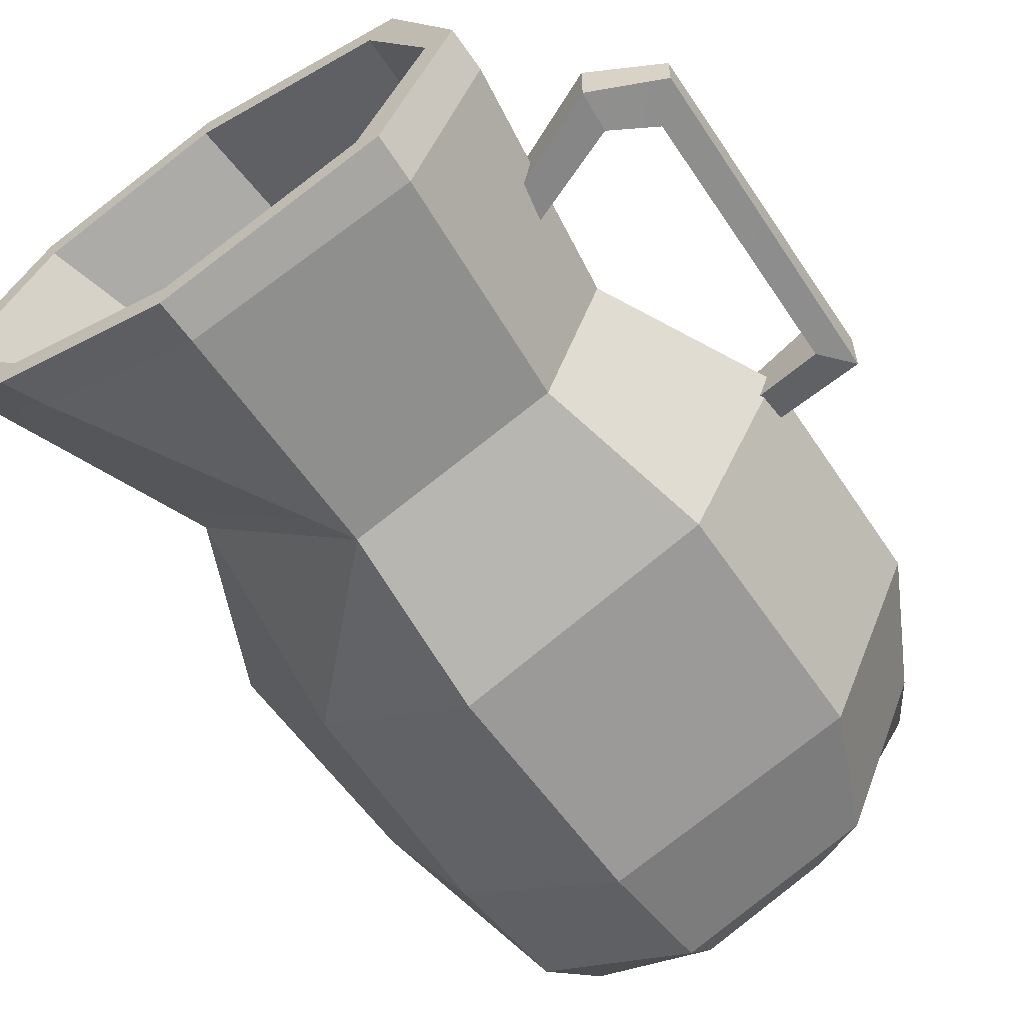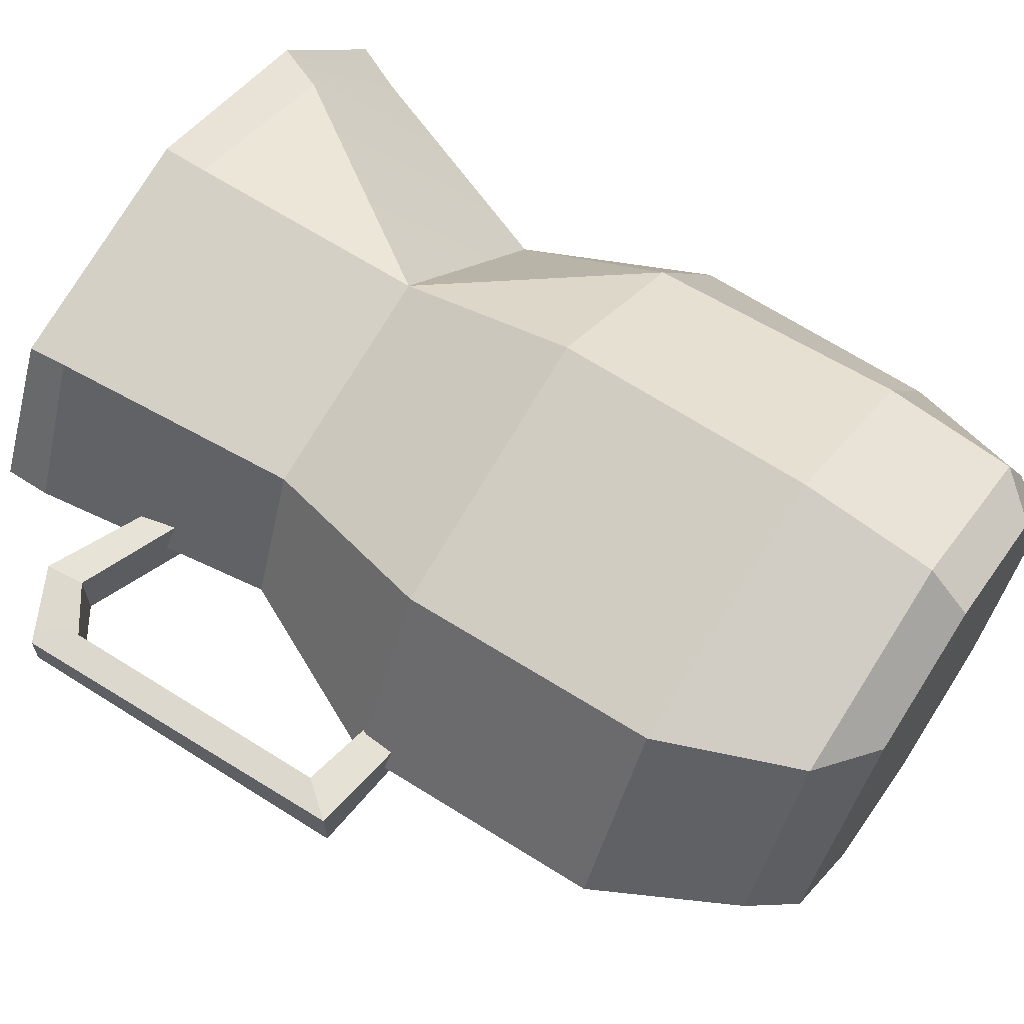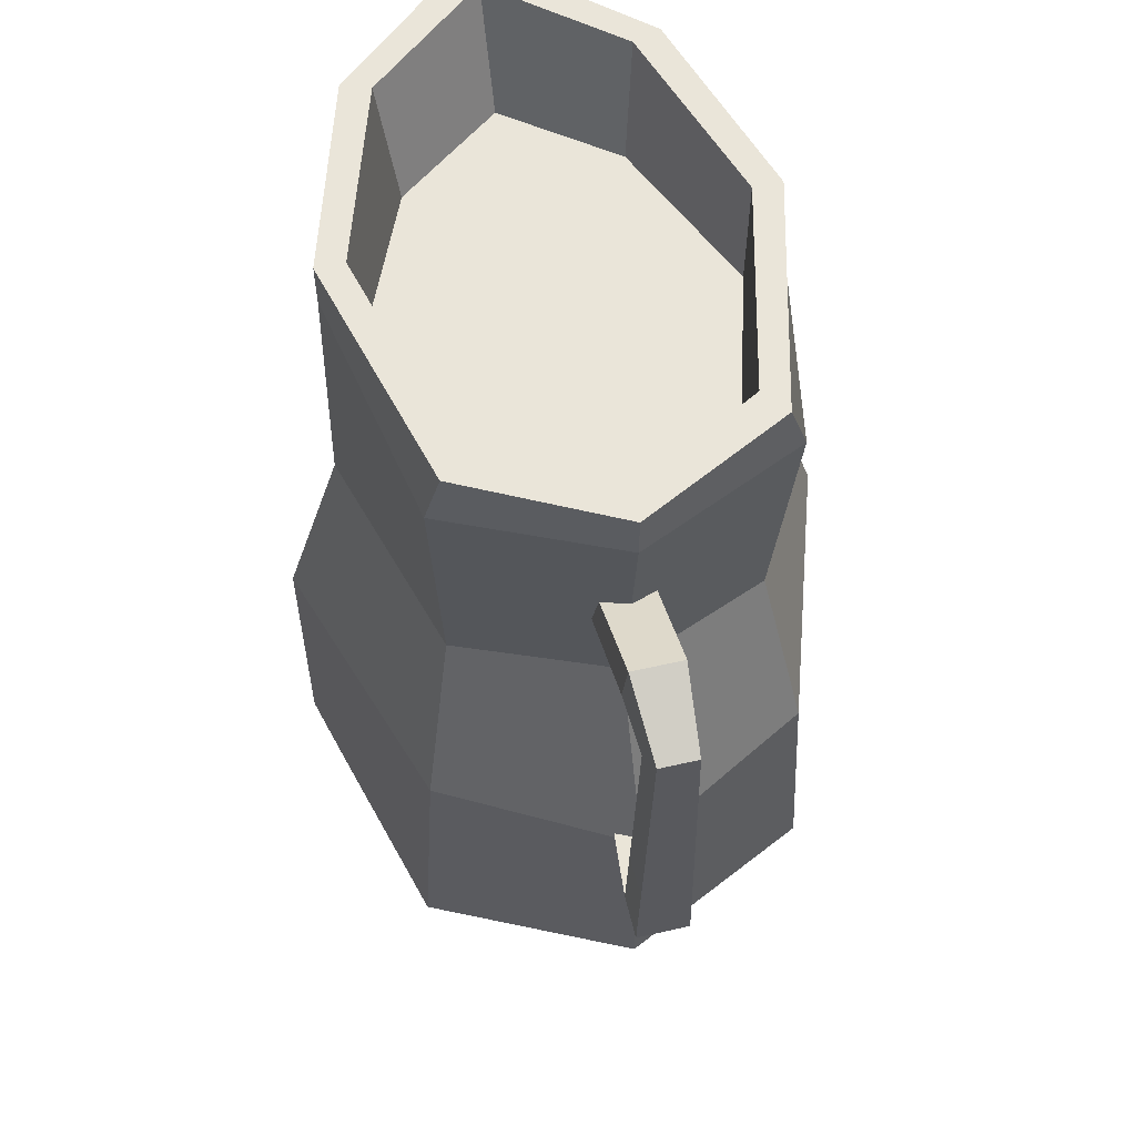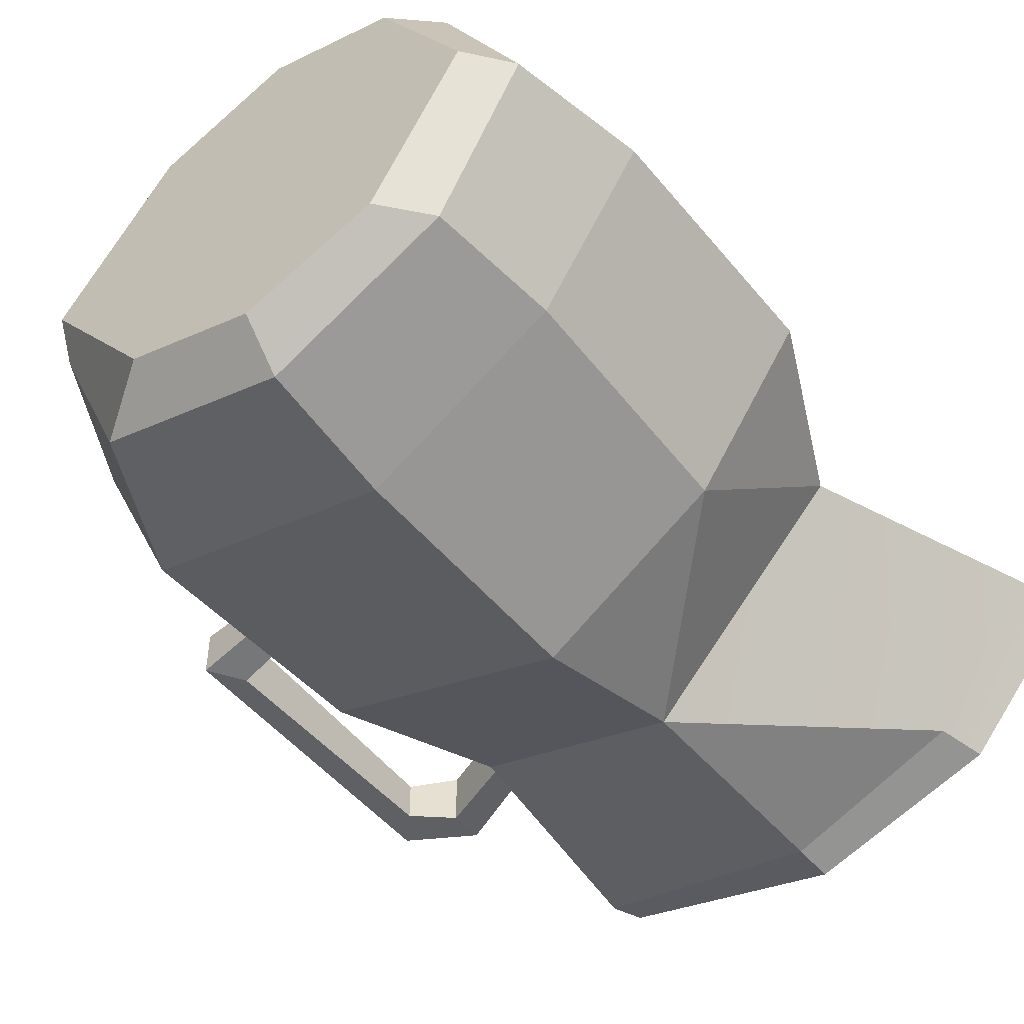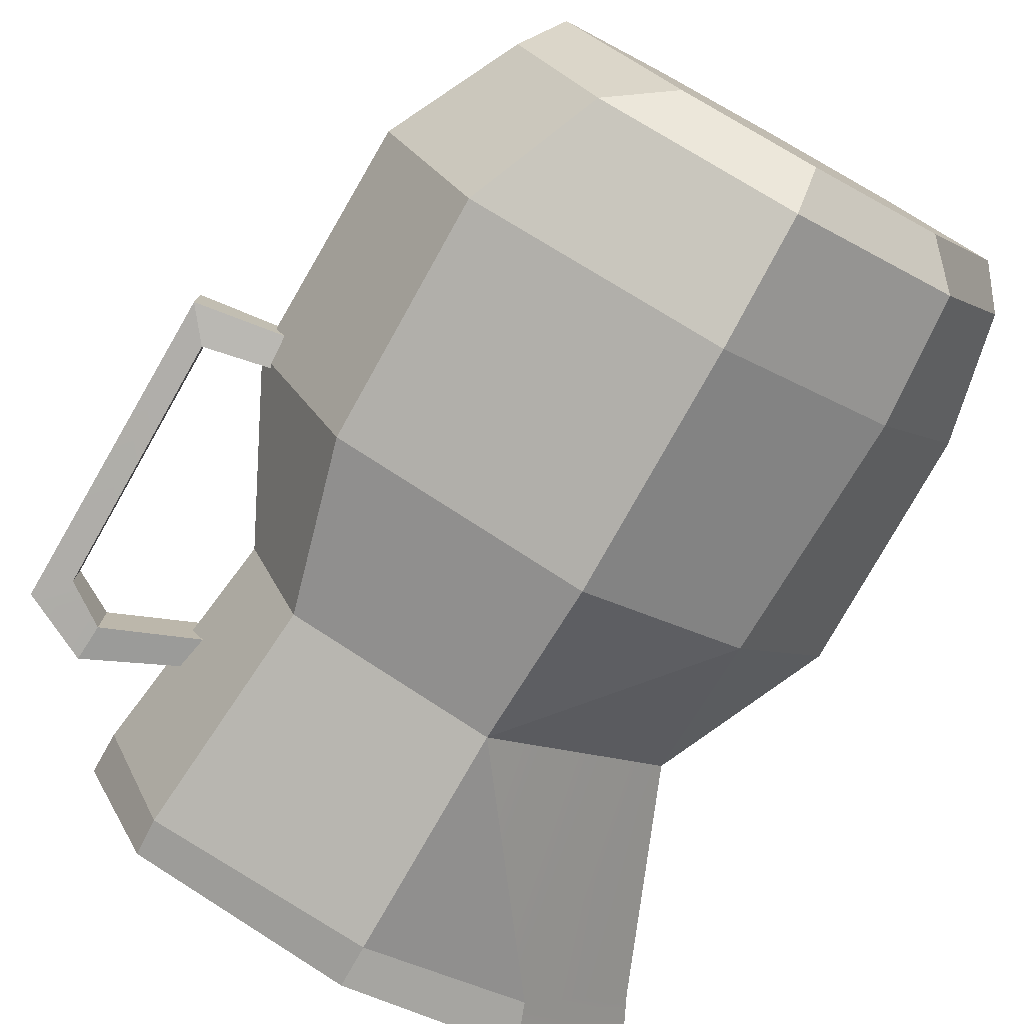
<metadata>
{"format":"obj","ext":"obj","renderer":"f3d","projection":"perspective","resolution":1024,"background":"white","views":[{"elev":-58.6,"azim":-145.5,"up":"+Z"},{"elev":64.2,"azim":-56.4,"up":"+Z"},{"elev":58.2,"azim":-103.3,"up":"+Y"},{"elev":-48.8,"azim":37.5,"up":"+Z"},{"elev":-77.0,"azim":-29.1,"up":"+Z"}]}
</metadata>
<code>
g SM_Item_JuiceJug_01
v 0.1083 0.1828 0.06154
v 0.02808 0.07229 0.09345
v 0.02777 0.1828 0.09137
v 0.02808 0.07229 0.09345
v 0.1199 0.07229 0
v 0.1077 -0.009012 0.06958
v 0.1199 0.07229 0
v 0.157 -0.009283 0
v 0.1077 -0.009012 0.06958
v 0.1083 0.1828 -0.06154
v 0.02777 0.1828 -0.09137
v 0.02808 0.07229 -0.09345
v 0.02808 -0.008742 -0.1187
v 0.1077 -0.009012 -0.06958
v 0.02808 0.07229 -0.09345
v 0.1199 0.07229 0
v 0.1077 -0.009012 -0.06958
v 0.157 -0.009283 0
v 0.02808 -0.008742 0.1187
v 0.02808 0.07229 0.09345
v 0.1077 -0.009012 0.06958
v 0.1077 -0.009012 -0.06958
v 0.1199 0.07229 0
v 0.02808 0.07229 -0.09345
v 0.1153 0.2031 0.0652
v 0.1736 0.2031 0
v 0.1624 0.1793 0
v 0.1083 0.1828 0.06154
v 0.02777 0.2031 0.09143
v 0.1153 0.2031 0.0652
v 0.1083 0.1828 0.06154
v 0.02777 0.1828 0.09137
v -0.07669 0.2031 0.06485
v 0.02777 0.2031 0.09143
v 0.02777 0.1828 0.09137
v -0.07769 0.1828 0.07178
v -0.1101 0.2031 0
v -0.07669 0.2031 0.06485
v -0.07769 0.1828 0.07178
v -0.11 0.1828 0
v 0.1199 0.07229 0
v 0.1083 0.1828 0.06154
v 0.1624 0.1793 0
v 0.02808 0.07229 0.09345
v 0.02808 0.07229 0.09345
v -0.06769 0.07229 0.06602
v -0.07769 0.1828 0.07178
v 0.02777 0.1828 0.09137
v -0.06769 0.07229 0.06602
v -0.09438 0.07229 0
v -0.11 0.1828 0
v -0.07769 0.1828 0.07178
v 0.1292 -0.2031 0
v 0.08833 -0.2031 0.06884
v 0.1067 -0.1841 0.07148
v 0.1445 -0.1841 0
v 0.08833 -0.2031 0.06884
v 0.02808 -0.2031 0.08883
v 0.02808 -0.1841 0.1087
v 0.1067 -0.1841 0.07148
v 0.02808 -0.2031 0.08883
v -0.03322 -0.2031 0.06884
v -0.06249 -0.1841 0.081
v 0.02808 -0.1841 0.1087
v -0.03322 -0.2031 0.06884
v -0.08591 -0.2031 0
v -0.09972 -0.1841 0
v -0.06249 -0.1841 0.081
v 0.02808 -0.1236 0.1187
v 0.02808 -0.008742 0.1187
v 0.1077 -0.009012 0.06958
v 0.1117 -0.1236 0.07053
v -0.08884 -0.1236 0.08724
v -0.08884 -0.008661 0.08068
v 0.02808 -0.008742 0.1187
v 0.02808 -0.1236 0.1187
v -0.1309 -0.1236 0
v -0.1333 -0.009158 0
v -0.08884 -0.008661 0.08068
v -0.08884 -0.1236 0.08724
v -0.08884 -0.008661 0.08068
v -0.1333 -0.009158 0
v -0.09438 0.07229 0
v -0.06769 0.07229 0.06602
v 0.02808 -0.008742 0.1187
v -0.08884 -0.008661 0.08068
v -0.06769 0.07229 0.06602
v 0.02808 0.07229 0.09345
v -0.1232 -0.02338 -0.008278
v -0.1703 -0.01718 -0.01152
v -0.1703 -0.01718 0.01152
v -0.1232 -0.02338 0.008278
v -0.141 0.1542 0.01096
v -0.141 0.1542 -0.01096
v -0.08115 0.1266 -0.01142
v -0.08115 0.1266 0.01142
v -0.1736 0.1384 0.008265
v -0.1736 0.1384 -0.008265
v -0.141 0.1542 -0.01096
v -0.141 0.1542 0.01096
v -0.1703 -0.01718 0.01152
v -0.1703 -0.01718 -0.01152
v -0.1736 0.1384 -0.008265
v -0.1736 0.1384 0.008265
v -0.1232 -0.02338 0.008278
v -0.1703 -0.01718 0.01152
v -0.158 -0.001624 0.01353
v -0.1232 -0.007823 0.009865
v -0.141 0.1542 0.01096
v -0.08115 0.1266 0.01142
v -0.08096 0.1119 0.01342
v -0.1398 0.1359 0.01291
v -0.1736 0.1384 0.008265
v -0.141 0.1542 0.01096
v -0.1398 0.1359 0.01291
v -0.1596 0.1231 0.009852
v -0.1703 -0.01718 0.01152
v -0.158 -0.001624 0.01353
v 0.1557 0.2031 0
v 0.1111 0.2031 0.05276
v 0.09596 0.1528 0.0468
v 0.1317 0.1528 0
v 0.1111 0.2031 0.05276
v 0.02777 0.2031 0.07886
v 0.02449 0.1528 0.0775
v 0.09596 0.1528 0.0468
v 0.02777 0.2031 0.07886
v -0.06502 0.2031 0.05597
v -0.06506 0.1528 0.05217
v 0.02449 0.1528 0.0775
v -0.06502 0.2031 0.05597
v -0.09655 0.2031 0
v -0.09432 0.1528 0
v -0.06506 0.1528 0.05217
v -0.06249 -0.1841 0.081
v -0.09972 -0.1841 0
v -0.1309 -0.1236 0
v -0.08884 -0.1236 0.08724
v 0.02808 -0.1841 0.1087
v -0.06249 -0.1841 0.081
v -0.08884 -0.1236 0.08724
v 0.02808 -0.1236 0.1187
v 0.02808 -0.1236 0.1187
v 0.1117 -0.1236 0.07053
v 0.1067 -0.1841 0.07148
v 0.02808 -0.1841 0.1087
v 0.157 -0.1236 0
v 0.1445 -0.1841 0
v 0.1067 -0.1841 0.07148
v 0.1117 -0.1236 0.07053
v 0.1117 -0.1236 0.07053
v 0.1077 -0.009012 0.06958
v 0.157 -0.009283 0
v 0.157 -0.1236 0
v 0.1153 0.2031 -0.0652
v 0.1083 0.1828 -0.06154
v 0.1624 0.1793 0
v 0.1736 0.2031 0
v 0.02777 0.2031 -0.09143
v 0.02777 0.1828 -0.09137
v 0.1083 0.1828 -0.06154
v 0.1153 0.2031 -0.0652
v -0.07669 0.2031 -0.06485
v -0.07769 0.1828 -0.07178
v 0.02777 0.1828 -0.09137
v 0.02777 0.2031 -0.09143
v -0.1101 0.2031 0
v -0.11 0.1828 0
v -0.07769 0.1828 -0.07178
v -0.07669 0.2031 -0.06485
v 0.1199 0.07229 0
v 0.1624 0.1793 0
v 0.1083 0.1828 -0.06154
v 0.02808 0.07229 -0.09345
v 0.02808 0.07229 -0.09345
v 0.02777 0.1828 -0.09137
v -0.07769 0.1828 -0.07178
v -0.06769 0.07229 -0.06602
v -0.06769 0.07229 -0.06602
v -0.07769 0.1828 -0.07178
v -0.11 0.1828 0
v -0.09438 0.07229 0
v 0.1292 -0.2031 0
v 0.1445 -0.1841 0
v 0.1067 -0.1841 -0.07148
v 0.08833 -0.2031 -0.06884
v 0.08833 -0.2031 -0.06884
v 0.1067 -0.1841 -0.07148
v 0.02808 -0.1841 -0.1087
v 0.02808 -0.2031 -0.08883
v 0.02808 -0.2031 -0.08883
v 0.02808 -0.1841 -0.1087
v -0.06249 -0.1841 -0.081
v -0.03322 -0.2031 -0.06884
v -0.03322 -0.2031 -0.06884
v -0.06249 -0.1841 -0.081
v -0.09972 -0.1841 0
v -0.08591 -0.2031 0
v 0.02808 -0.1236 -0.1187
v 0.1117 -0.1236 -0.07053
v 0.1077 -0.009012 -0.06958
v 0.02808 -0.008742 -0.1187
v -0.08884 -0.1236 -0.08724
v 0.02808 -0.1236 -0.1187
v 0.02808 -0.008742 -0.1187
v -0.08884 -0.008661 -0.08068
v -0.1309 -0.1236 0
v -0.08884 -0.1236 -0.08724
v -0.08884 -0.008661 -0.08068
v -0.1333 -0.009158 0
v -0.08884 -0.008661 -0.08068
v -0.06769 0.07229 -0.06602
v -0.09438 0.07229 0
v -0.1333 -0.009158 0
v 0.02808 -0.008742 -0.1187
v 0.02808 0.07229 -0.09345
v -0.06769 0.07229 -0.06602
v -0.08884 -0.008661 -0.08068
v -0.1232 -0.02338 -0.008278
v -0.1232 -0.007823 -0.009865
v -0.158 -0.001624 -0.01353
v -0.1703 -0.01718 -0.01152
v -0.141 0.1542 -0.01096
v -0.1398 0.1359 -0.01291
v -0.08096 0.1119 -0.01342
v -0.08115 0.1266 -0.01142
v -0.1736 0.1384 -0.008265
v -0.1398 0.1359 -0.01291
v -0.141 0.1542 -0.01096
v -0.1596 0.1231 -0.009852
v -0.1703 -0.01718 -0.01152
v -0.158 -0.001624 -0.01353
v -0.1232 -0.007823 0.009865
v -0.158 -0.001624 0.01353
v -0.158 -0.001624 -0.01353
v -0.1232 -0.007823 -0.009865
v -0.1398 0.1359 0.01291
v -0.08096 0.1119 0.01342
v -0.08096 0.1119 -0.01342
v -0.1398 0.1359 -0.01291
v -0.1596 0.1231 0.009852
v -0.1398 0.1359 0.01291
v -0.1398 0.1359 -0.01291
v -0.1596 0.1231 -0.009852
v -0.158 -0.001624 0.01353
v -0.1596 0.1231 0.009852
v -0.1596 0.1231 -0.009852
v -0.158 -0.001624 -0.01353
v 0.1557 0.2031 0
v 0.1317 0.1528 0
v 0.09596 0.1528 -0.0468
v 0.1111 0.2031 -0.05276
v 0.1111 0.2031 -0.05276
v 0.09596 0.1528 -0.0468
v 0.02449 0.1528 -0.0775
v 0.02777 0.2031 -0.07886
v 0.02777 0.2031 -0.07886
v 0.02449 0.1528 -0.0775
v -0.06506 0.1528 -0.05217
v -0.06502 0.2031 -0.05597
v -0.06502 0.2031 -0.05597
v -0.06506 0.1528 -0.05217
v -0.09432 0.1528 0
v -0.09655 0.2031 0
v -0.06249 -0.1841 -0.081
v -0.08884 -0.1236 -0.08724
v -0.1309 -0.1236 0
v -0.09972 -0.1841 0
v 0.02808 -0.1841 -0.1087
v 0.02808 -0.1236 -0.1187
v -0.08884 -0.1236 -0.08724
v -0.06249 -0.1841 -0.081
v 0.02808 -0.1236 -0.1187
v 0.02808 -0.1841 -0.1087
v 0.1067 -0.1841 -0.07148
v 0.1117 -0.1236 -0.07053
v 0.157 -0.1236 0
v 0.1117 -0.1236 -0.07053
v 0.1067 -0.1841 -0.07148
v 0.1445 -0.1841 0
v 0.1117 -0.1236 -0.07053
v 0.157 -0.1236 0
v 0.157 -0.009283 0
v 0.1077 -0.009012 -0.06958
v 0.08833 -0.2031 0.06884
v 0.1292 -0.2031 0
v 0.02808 -0.2031 0
v 0.02808 -0.2031 0.08883
v 0.08833 -0.2031 -0.06884
v -0.03322 -0.2031 0.06884
v 0.02808 -0.2031 -0.08883
v -0.08591 -0.2031 0
v -0.03322 -0.2031 -0.06884
v 0.1736 0.2031 0
v 0.1111 0.2031 0.05276
v 0.1557 0.2031 0
v 0.1111 0.2031 -0.05276
v 0.1153 0.2031 0.0652
v 0.1153 0.2031 -0.0652
v 0.02777 0.2031 0.07886
v 0.02777 0.2031 -0.07886
v 0.02777 0.2031 0.09143
v 0.02777 0.2031 -0.09143
v -0.06502 0.2031 0.05597
v -0.06502 0.2031 -0.05597
v -0.07669 0.2031 0.06485
v -0.07669 0.2031 -0.06485
v -0.09655 0.2031 0
v -0.1101 0.2031 0
v 0.1317 0.1528 0
v 0.09596 0.1528 0.0468
v 0.02807 0.1528 0
v 0.09596 0.1528 -0.0468
v 0.02449 0.1528 0.0775
v 0.02449 0.1528 -0.0775
v -0.06506 0.1528 0.05217
v -0.06506 0.1528 -0.05217
v -0.09432 0.1528 0
g SM_Item_JuiceJug_01_0
f 3 2 1
f 6 5 4
f 9 8 7
f 12 11 10
f 15 14 13
f 18 17 16
f 21 20 19
f 24 23 22
f 27 26 25
f 28 27 25
f 31 30 29
f 32 31 29
f 35 34 33
f 36 35 33
f 39 38 37
f 40 39 37
f 43 42 41
f 42 44 41
f 47 46 45
f 48 47 45
f 51 50 49
f 52 51 49
f 55 54 53
f 56 55 53
f 59 58 57
f 60 59 57
f 63 62 61
f 64 63 61
f 67 66 65
f 68 67 65
f 71 70 69
f 72 71 69
f 75 74 73
f 76 75 73
f 79 78 77
f 80 79 77
f 83 82 81
f 84 83 81
f 87 86 85
f 88 87 85
f 91 90 89
f 92 91 89
f 95 94 93
f 96 95 93
f 99 98 97
f 100 99 97
f 103 102 101
f 104 103 101
f 107 106 105
f 108 107 105
f 111 110 109
f 112 111 109
f 115 114 113
f 116 115 113
f 113 117 116
f 117 118 116
f 121 120 119
f 122 121 119
f 125 124 123
f 126 125 123
f 129 128 127
f 130 129 127
f 133 132 131
f 134 133 131
f 137 136 135
f 138 137 135
f 141 140 139
f 142 141 139
f 145 144 143
f 146 145 143
f 149 148 147
f 150 149 147
f 153 152 151
f 154 153 151
f 157 156 155
f 158 157 155
f 161 160 159
f 162 161 159
f 165 164 163
f 166 165 163
f 169 168 167
f 170 169 167
f 173 172 171
f 174 173 171
f 177 176 175
f 178 177 175
f 181 180 179
f 182 181 179
f 185 184 183
f 186 185 183
f 189 188 187
f 190 189 187
f 193 192 191
f 194 193 191
f 197 196 195
f 198 197 195
f 201 200 199
f 202 201 199
f 205 204 203
f 206 205 203
f 209 208 207
f 210 209 207
f 213 212 211
f 214 213 211
f 217 216 215
f 218 217 215
f 221 220 219
f 222 221 219
f 225 224 223
f 226 225 223
f 229 228 227
f 228 230 227
f 231 227 230
f 232 231 230
f 235 234 233
f 236 235 233
f 239 238 237
f 240 239 237
f 243 242 241
f 244 243 241
f 247 246 245
f 248 247 245
f 251 250 249
f 252 251 249
f 255 254 253
f 256 255 253
f 259 258 257
f 260 259 257
f 263 262 261
f 264 263 261
f 267 266 265
f 268 267 265
f 271 270 269
f 272 271 269
f 275 274 273
f 276 275 273
f 279 278 277
f 280 279 277
f 283 282 281
f 284 283 281
f 287 286 285
f 287 285 288
f 286 287 289
f 287 288 290
f 289 287 291
f 287 290 292
f 291 287 293
f 293 287 292
f 296 295 294
f 297 296 294
f 295 298 294
f 299 297 294
f 295 300 298
f 301 297 299
f 300 302 298
f 303 301 299
f 300 304 302
f 305 301 303
f 304 306 302
f 307 305 303
f 304 308 306
f 308 305 307
f 308 309 306
f 309 308 307
f 312 311 310
f 313 312 310
f 312 314 311
f 315 312 313
f 312 316 314
f 317 312 315
f 312 318 316
f 318 312 317

</code>
